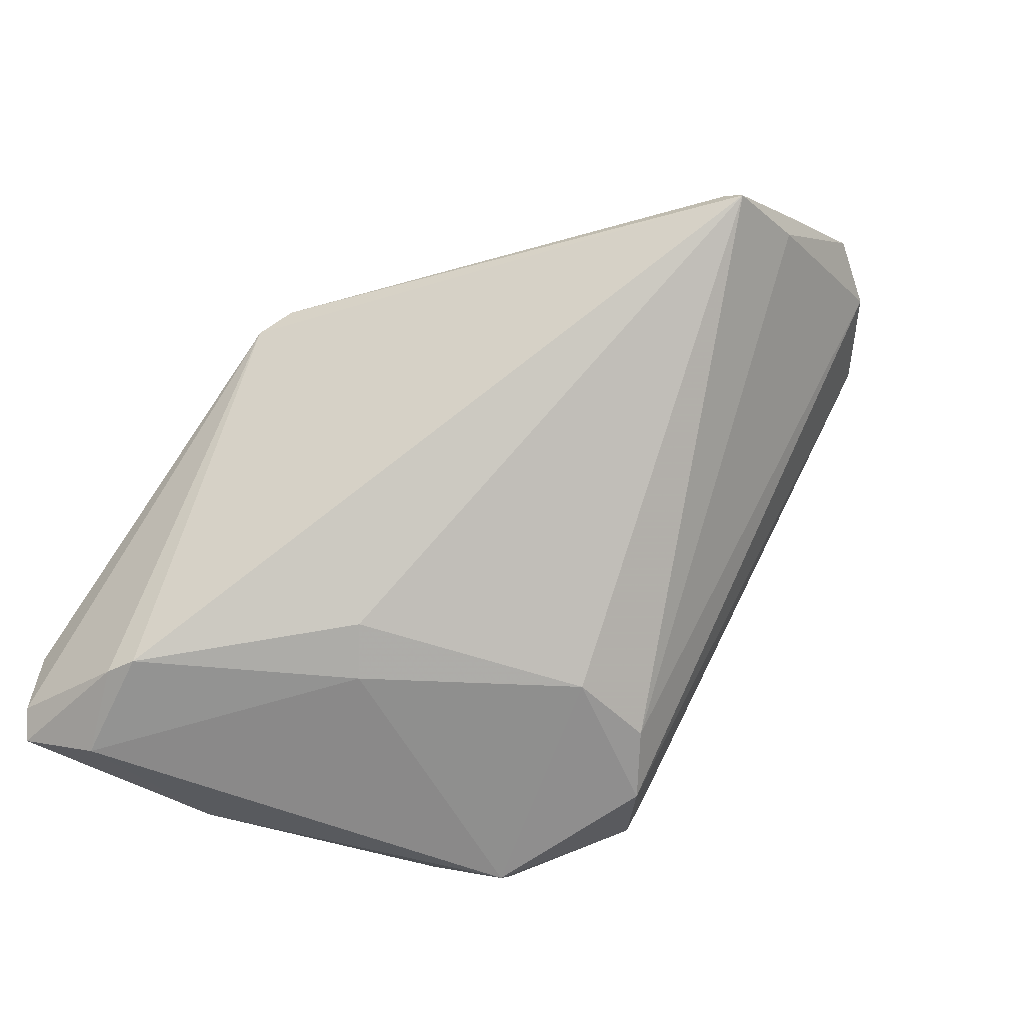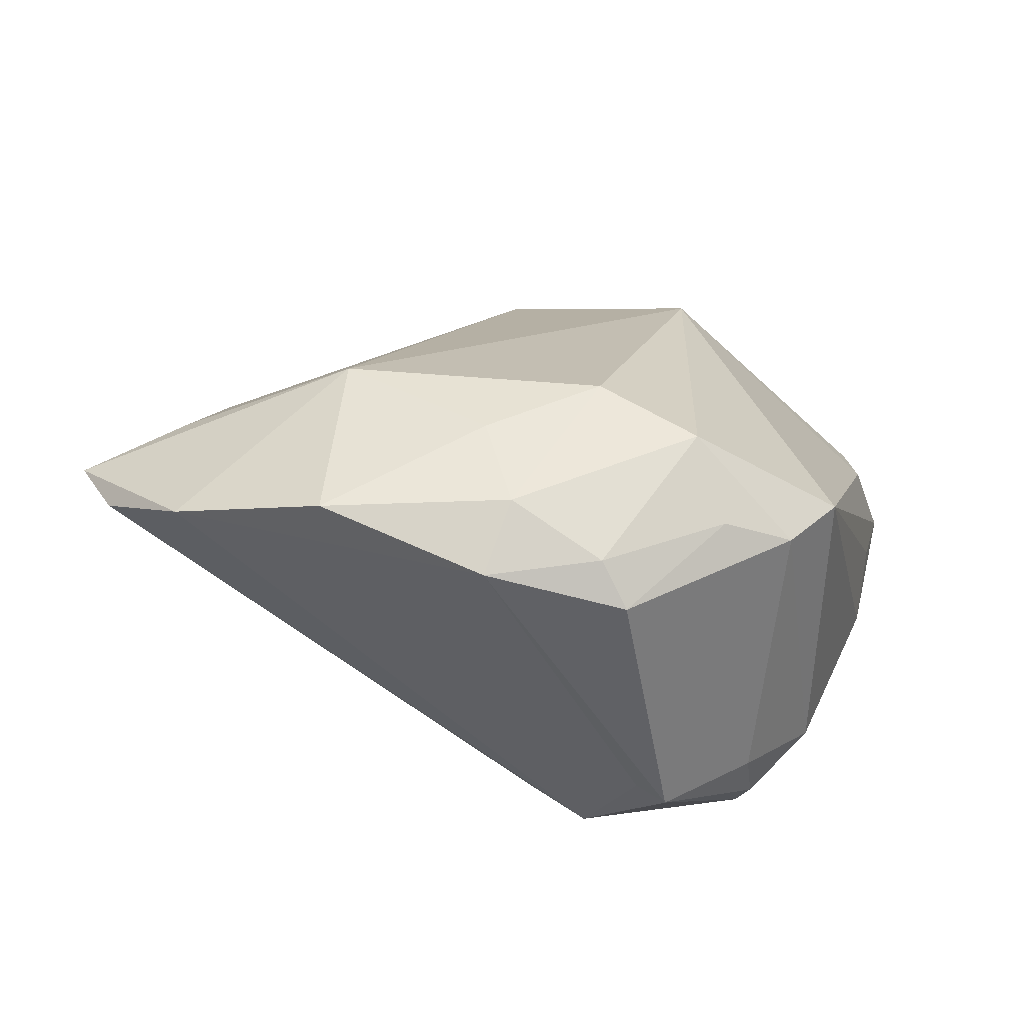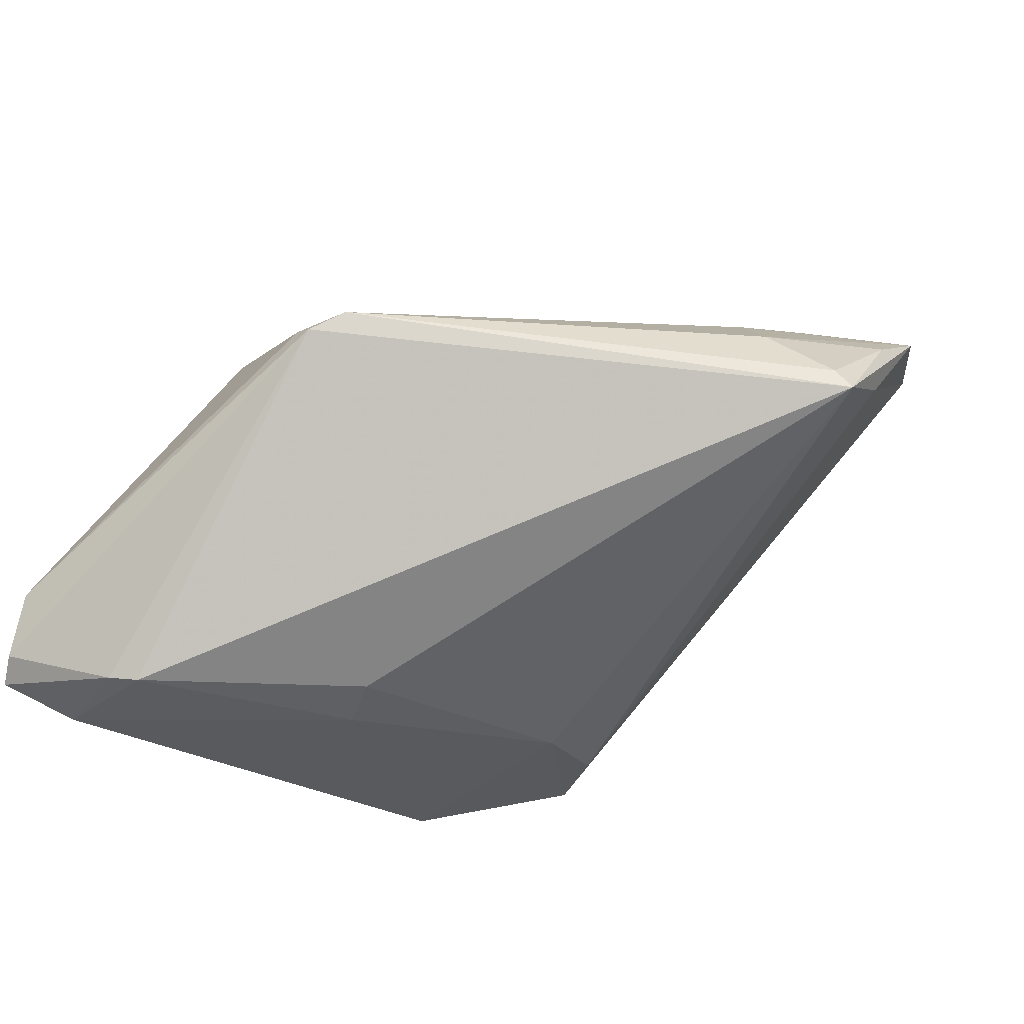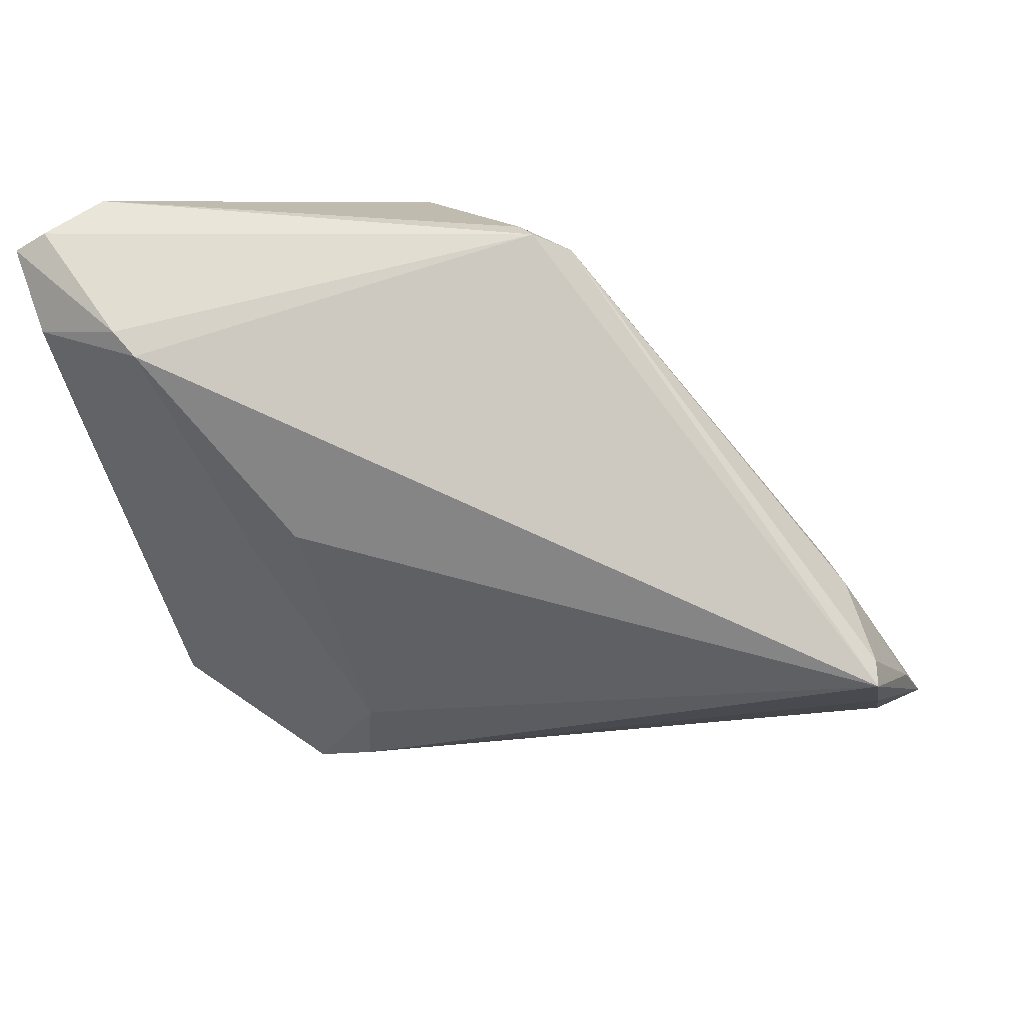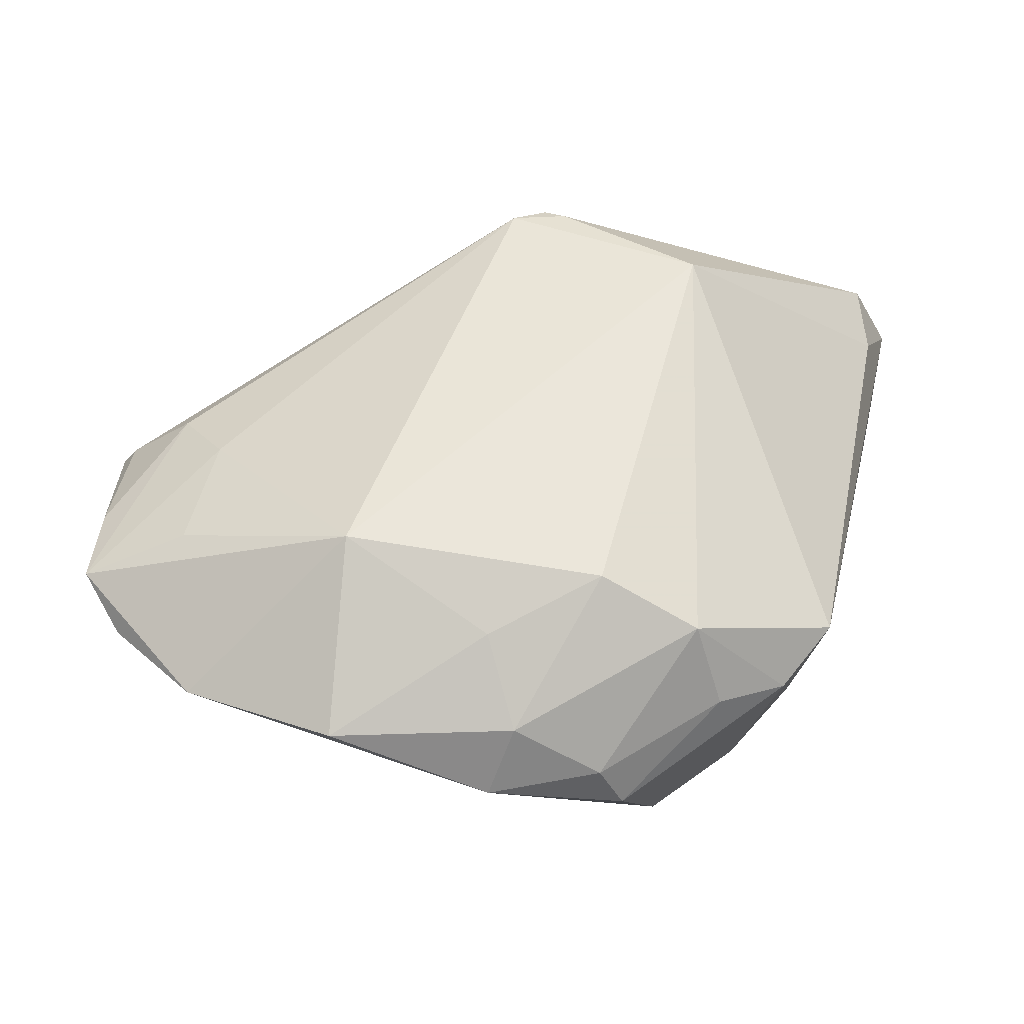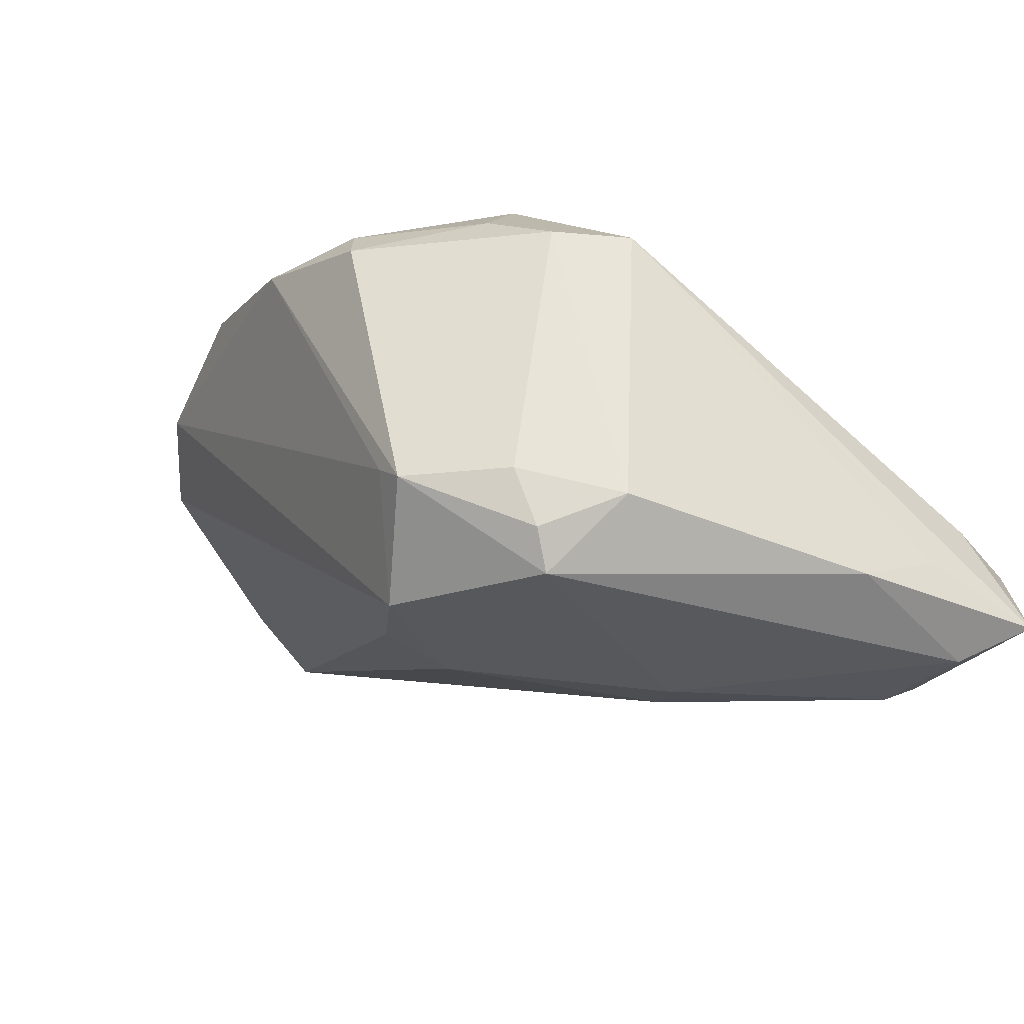
<metadata>
{"format":"obj","ext":"obj","renderer":"f3d","projection":"perspective","resolution":1024,"background":"white","views":[{"elev":-63.3,"azim":-127.1,"up":"+Z"},{"elev":35.0,"azim":4.2,"up":"+Z"},{"elev":-30.5,"azim":-144.5,"up":"+Z"},{"elev":47.9,"azim":-146.9,"up":"+Y"},{"elev":74.8,"azim":3.7,"up":"+Z"},{"elev":-29.7,"azim":49.3,"up":"+Z"}]}
</metadata>
<code>
v 0.04328 0.0365 -0.01394
v 0.0104 -0.02595 -0.0255
v 0.004111 0.03571 0.007702
v -0.04775 -0.01397 0.01307
v 0.01967 -0.0324 -0.01633
v 0.003756 -0.02127 -0.02483
v -0.03418 0.002052 0.01206
v 0.04577 0.02046 -0.01853
v 0.01116 0.0128 -0.02533
v 0.01452 -0.03594 0.01351
v -0.03406 -0.02759 0.01756
v 0.02982 -0.02231 -0.02286
v -0.04682 -0.004469 0.001947
v -0.0176 -0.03216 0.02233
v 0.02836 -0.01984 -0.0268
v 0.03196 -0.0218 0.01313
v -0.001973 0.03472 0.008509
v -0.0475 -0.006013 0.008117
v 0.04234 0.02793 -0.0268
v -0.01728 -0.01094 0.0261
v 0.02459 -0.02477 0.01705
v -0.03943 0.006883 0.005803
v -0.04654 0.004919 -0.0004557
v 0.03704 -0.01469 0.01285
v 0.04445 0.02837 -0.0114
v -0.001287 -0.02064 0.02557
v 0.02912 -0.0248 -0.01656
v 0.01057 -0.01371 0.0268
v 0.04814 0.03379 -0.02299
v -0.04814 0.00419 -0.002848
v 0.01177 -0.03362 0.01797
v 0.04579 0.03569 -0.02075
v -0.03644 -0.009722 0.01704
v 0.01968 0.02816 0.01318
v 0.002539 -0.01181 -0.02558
v 0.03295 0.03179 -0.02559
v 0.02979 0.0304 -0.02621
v 0.02128 -0.01815 0.02369
v -0.000236 -0.0365 0.01757
v -0.04339 -0.02051 0.01296
v 0.002186 -0.03041 0.0229
v 0.01613 0.009212 -0.0268
v 0.001741 0.0365 0.00667
v 0.04429 0.01116 -0.0225
v 0.03631 -0.01574 -0.01936
v 0.01636 -0.03232 -0.01404
f 32 1 29
f 45 44 24
f 15 44 45
f 9 37 42
f 9 42 35
f 15 2 35
f 35 42 15
f 40 2 11
f 6 35 2
f 2 40 6
f 24 44 8
f 8 29 24
f 44 29 8
f 24 29 25
f 25 29 1
f 16 45 24
f 24 38 16
f 5 2 15
f 43 1 32
f 30 37 9
f 9 35 30
f 35 6 30
f 30 43 37
f 17 43 30
f 19 44 15
f 19 29 44
f 15 42 19
f 19 42 37
f 41 38 28
f 41 31 38
f 3 43 17
f 1 43 3
f 28 38 34
f 34 38 24
f 34 3 17
f 1 3 34
f 24 25 34
f 34 25 1
f 26 41 28
f 14 41 26
f 18 30 4
f 4 40 11
f 4 22 18
f 45 16 27
f 27 16 10
f 10 5 27
f 11 2 46
f 2 5 46
f 36 43 32
f 37 43 36
f 32 29 36
f 29 19 36
f 36 19 37
f 23 22 17
f 17 30 23
f 18 22 23
f 23 30 18
f 10 31 39
f 39 41 14
f 31 41 39
f 39 5 10
f 39 46 5
f 39 14 11
f 11 46 39
f 21 16 38
f 38 31 21
f 10 16 21
f 21 31 10
f 40 4 13
f 13 4 30
f 13 6 40
f 13 30 6
f 17 22 7
f 22 4 7
f 15 45 12
f 45 27 12
f 12 5 15
f 12 27 5
f 17 7 20
f 20 34 17
f 28 34 20
f 20 26 28
f 14 26 20
f 20 4 11
f 11 14 20
f 33 7 4
f 4 20 33
f 33 20 7

</code>
